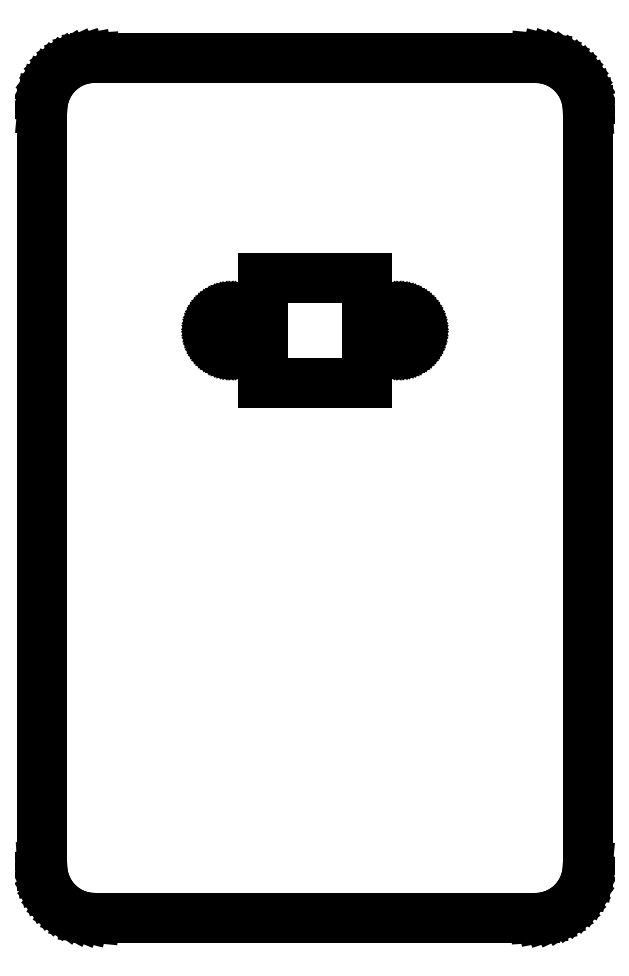
<metadata>
{"format":"dxf","ext":"dxf","renderer":"ezdxf+matplotlib","layout":"modelspace","background":"white","min_lineweight":24,"dpi":150}
</metadata>
<code>
0
SECTION
2
ENTITIES
0
LINE
8
0
10
21.63
20
-40.96
11
22.24
21
-40.84
0
LINE
8
0
10
22.24
20
-40.84
11
22.84
21
-40.65
0
LINE
8
0
10
22.84
20
-40.65
11
23.41
21
-40.38
0
LINE
8
0
10
23.41
20
-40.38
11
23.94
21
-40.05
0
LINE
8
0
10
23.94
20
-40.05
11
24.42
21
-39.64
0
LINE
8
0
10
24.42
20
-39.64
11
24.85
21
-39.19
0
LINE
8
0
10
24.85
20
-39.19
11
25.22
21
-38.68
0
LINE
8
0
10
25.22
20
-38.68
11
25.52
21
-38.13
0
LINE
8
0
10
25.52
20
-38.13
11
25.76
21
-37.55
0
LINE
8
0
10
25.76
20
-37.55
11
25.91
21
-36.94
0
LINE
8
0
10
25.91
20
-36.94
11
26
21
-36
0
LINE
8
0
10
26
20
-36
11
26
21
36
0
LINE
8
0
10
26
20
36
11
25.96
21
36.63
0
LINE
8
0
10
25.96
20
36.63
11
25.84
21
37.24
0
LINE
8
0
10
25.84
20
37.24
11
25.65
21
37.84
0
LINE
8
0
10
25.65
20
37.84
11
25.38
21
38.41
0
LINE
8
0
10
25.38
20
38.41
11
25.05
21
38.94
0
LINE
8
0
10
25.05
20
38.94
11
24.64
21
39.42
0
LINE
8
0
10
24.64
20
39.42
11
24.19
21
39.85
0
LINE
8
0
10
24.19
20
39.85
11
23.68
21
40.22
0
LINE
8
0
10
23.68
20
40.22
11
23.13
21
40.52
0
LINE
8
0
10
23.13
20
40.52
11
22.55
21
40.76
0
LINE
8
0
10
22.55
20
40.76
11
21.94
21
40.91
0
LINE
8
0
10
21.94
20
40.91
11
21
21
41
0
LINE
8
0
10
21
20
41
11
-21
21
41
0
LINE
8
0
10
-21
20
41
11
-21.63
21
40.96
0
LINE
8
0
10
-21.63
20
40.96
11
-22.24
21
40.84
0
LINE
8
0
10
-22.24
20
40.84
11
-22.84
21
40.65
0
LINE
8
0
10
-22.84
20
40.65
11
-23.41
21
40.38
0
LINE
8
0
10
-23.41
20
40.38
11
-23.94
21
40.05
0
LINE
8
0
10
-23.94
20
40.05
11
-24.42
21
39.64
0
LINE
8
0
10
-24.42
20
39.64
11
-24.85
21
39.19
0
LINE
8
0
10
-24.85
20
39.19
11
-25.22
21
38.68
0
LINE
8
0
10
-25.22
20
38.68
11
-25.52
21
38.13
0
LINE
8
0
10
-25.52
20
38.13
11
-25.76
21
37.55
0
LINE
8
0
10
-25.76
20
37.55
11
-25.91
21
36.94
0
LINE
8
0
10
-25.91
20
36.94
11
-26
21
36
0
LINE
8
0
10
-26
20
36
11
-26
21
-36
0
LINE
8
0
10
-26
20
-36
11
-25.96
21
-36.63
0
LINE
8
0
10
-25.96
20
-36.63
11
-25.84
21
-37.24
0
LINE
8
0
10
-25.84
20
-37.24
11
-25.65
21
-37.84
0
LINE
8
0
10
-25.65
20
-37.84
11
-25.38
21
-38.41
0
LINE
8
0
10
-25.38
20
-38.41
11
-25.05
21
-38.94
0
LINE
8
0
10
-25.05
20
-38.94
11
-24.64
21
-39.42
0
LINE
8
0
10
-24.64
20
-39.42
11
-24.19
21
-39.85
0
LINE
8
0
10
-24.19
20
-39.85
11
-23.68
21
-40.22
0
LINE
8
0
10
-23.68
20
-40.22
11
-23.13
21
-40.52
0
LINE
8
0
10
-23.13
20
-40.52
11
-22.55
21
-40.76
0
LINE
8
0
10
-22.55
20
-40.76
11
-21.94
21
-40.91
0
LINE
8
0
10
-21.94
20
-40.91
11
-21
21
-41
0
LINE
8
0
10
-21
20
-41
11
21
21
-41
0
LINE
8
0
10
21
20
-41
11
21.63
21
-40.96
0
LINE
8
0
10
-5
20
10
11
-5
21
20
0
LINE
8
0
10
-5
20
20
11
5
21
20
0
LINE
8
0
10
5
20
20
11
5
21
10
0
LINE
8
0
10
5
20
10
11
-5
21
10
0
LINE
8
0
10
-8.107
20
13.3
11
-8.319
21
13.33
0
LINE
8
0
10
-8.319
20
13.33
11
-8.525
21
13.38
0
LINE
8
0
10
-8.525
20
13.38
11
-8.724
21
13.46
0
LINE
8
0
10
-8.724
20
13.46
11
-8.911
21
13.56
0
LINE
8
0
10
-8.911
20
13.56
11
-9.084
21
13.69
0
LINE
8
0
10
-9.084
20
13.69
11
-9.239
21
13.84
0
LINE
8
0
10
-9.239
20
13.84
11
-9.375
21
14
0
LINE
8
0
10
-9.375
20
14
11
-9.49
21
14.18
0
LINE
8
0
10
-9.49
20
14.18
11
-9.581
21
14.37
0
LINE
8
0
10
-9.581
20
14.37
11
-9.647
21
14.58
0
LINE
8
0
10
-9.647
20
14.58
11
-9.687
21
14.79
0
LINE
8
0
10
-9.687
20
14.79
11
-9.7
21
15
0
LINE
8
0
10
-9.7
20
15
11
-9.687
21
15.21
0
LINE
8
0
10
-9.687
20
15.21
11
-9.647
21
15.42
0
LINE
8
0
10
-9.647
20
15.42
11
-9.581
21
15.63
0
LINE
8
0
10
-9.581
20
15.63
11
-9.49
21
15.82
0
LINE
8
0
10
-9.49
20
15.82
11
-9.375
21
16
0
LINE
8
0
10
-9.375
20
16
11
-9.239
21
16.16
0
LINE
8
0
10
-9.239
20
16.16
11
-9.084
21
16.31
0
LINE
8
0
10
-9.084
20
16.31
11
-8.911
21
16.44
0
LINE
8
0
10
-8.911
20
16.44
11
-8.724
21
16.54
0
LINE
8
0
10
-8.724
20
16.54
11
-8.525
21
16.62
0
LINE
8
0
10
-8.525
20
16.62
11
-8.319
21
16.67
0
LINE
8
0
10
-8.319
20
16.67
11
-8.107
21
16.7
0
LINE
8
0
10
-8.107
20
16.7
11
-7.893
21
16.7
0
LINE
8
0
10
-7.893
20
16.7
11
-7.681
21
16.67
0
LINE
8
0
10
-7.681
20
16.67
11
-7.475
21
16.62
0
LINE
8
0
10
-7.475
20
16.62
11
-7.276
21
16.54
0
LINE
8
0
10
-7.276
20
16.54
11
-7.089
21
16.44
0
LINE
8
0
10
-7.089
20
16.44
11
-6.916
21
16.31
0
LINE
8
0
10
-6.916
20
16.31
11
-6.761
21
16.16
0
LINE
8
0
10
-6.761
20
16.16
11
-6.625
21
16
0
LINE
8
0
10
-6.625
20
16
11
-6.51
21
15.82
0
LINE
8
0
10
-6.51
20
15.82
11
-6.419
21
15.63
0
LINE
8
0
10
-6.419
20
15.63
11
-6.353
21
15.42
0
LINE
8
0
10
-6.353
20
15.42
11
-6.313
21
15.21
0
LINE
8
0
10
-6.313
20
15.21
11
-6.3
21
15
0
LINE
8
0
10
-6.3
20
15
11
-6.313
21
14.79
0
LINE
8
0
10
-6.313
20
14.79
11
-6.353
21
14.58
0
LINE
8
0
10
-6.353
20
14.58
11
-6.419
21
14.37
0
LINE
8
0
10
-6.419
20
14.37
11
-6.51
21
14.18
0
LINE
8
0
10
-6.51
20
14.18
11
-6.625
21
14
0
LINE
8
0
10
-6.625
20
14
11
-6.761
21
13.84
0
LINE
8
0
10
-6.761
20
13.84
11
-6.916
21
13.69
0
LINE
8
0
10
-6.916
20
13.69
11
-7.089
21
13.56
0
LINE
8
0
10
-7.089
20
13.56
11
-7.276
21
13.46
0
LINE
8
0
10
-7.276
20
13.46
11
-7.475
21
13.38
0
LINE
8
0
10
-7.475
20
13.38
11
-7.681
21
13.33
0
LINE
8
0
10
-7.681
20
13.33
11
-7.893
21
13.3
0
LINE
8
0
10
-7.893
20
13.3
11
-8.107
21
13.3
0
LINE
8
0
10
7.893
20
13.3
11
7.681
21
13.33
0
LINE
8
0
10
7.681
20
13.33
11
7.475
21
13.38
0
LINE
8
0
10
7.475
20
13.38
11
7.276
21
13.46
0
LINE
8
0
10
7.276
20
13.46
11
7.089
21
13.56
0
LINE
8
0
10
7.089
20
13.56
11
6.916
21
13.69
0
LINE
8
0
10
6.916
20
13.69
11
6.761
21
13.84
0
LINE
8
0
10
6.761
20
13.84
11
6.625
21
14
0
LINE
8
0
10
6.625
20
14
11
6.51
21
14.18
0
LINE
8
0
10
6.51
20
14.18
11
6.419
21
14.37
0
LINE
8
0
10
6.419
20
14.37
11
6.353
21
14.58
0
LINE
8
0
10
6.353
20
14.58
11
6.313
21
14.79
0
LINE
8
0
10
6.313
20
14.79
11
6.3
21
15
0
LINE
8
0
10
6.3
20
15
11
6.313
21
15.21
0
LINE
8
0
10
6.313
20
15.21
11
6.353
21
15.42
0
LINE
8
0
10
6.353
20
15.42
11
6.419
21
15.63
0
LINE
8
0
10
6.419
20
15.63
11
6.51
21
15.82
0
LINE
8
0
10
6.51
20
15.82
11
6.625
21
16
0
LINE
8
0
10
6.625
20
16
11
6.761
21
16.16
0
LINE
8
0
10
6.761
20
16.16
11
6.916
21
16.31
0
LINE
8
0
10
6.916
20
16.31
11
7.089
21
16.44
0
LINE
8
0
10
7.089
20
16.44
11
7.276
21
16.54
0
LINE
8
0
10
7.276
20
16.54
11
7.475
21
16.62
0
LINE
8
0
10
7.475
20
16.62
11
7.681
21
16.67
0
LINE
8
0
10
7.681
20
16.67
11
7.893
21
16.7
0
LINE
8
0
10
7.893
20
16.7
11
8.107
21
16.7
0
LINE
8
0
10
8.107
20
16.7
11
8.319
21
16.67
0
LINE
8
0
10
8.319
20
16.67
11
8.525
21
16.62
0
LINE
8
0
10
8.525
20
16.62
11
8.724
21
16.54
0
LINE
8
0
10
8.724
20
16.54
11
8.911
21
16.44
0
LINE
8
0
10
8.911
20
16.44
11
9.084
21
16.31
0
LINE
8
0
10
9.084
20
16.31
11
9.239
21
16.16
0
LINE
8
0
10
9.239
20
16.16
11
9.375
21
16
0
LINE
8
0
10
9.375
20
16
11
9.49
21
15.82
0
LINE
8
0
10
9.49
20
15.82
11
9.581
21
15.63
0
LINE
8
0
10
9.581
20
15.63
11
9.647
21
15.42
0
LINE
8
0
10
9.647
20
15.42
11
9.687
21
15.21
0
LINE
8
0
10
9.687
20
15.21
11
9.7
21
15
0
LINE
8
0
10
9.7
20
15
11
9.687
21
14.79
0
LINE
8
0
10
9.687
20
14.79
11
9.647
21
14.58
0
LINE
8
0
10
9.647
20
14.58
11
9.581
21
14.37
0
LINE
8
0
10
9.581
20
14.37
11
9.49
21
14.18
0
LINE
8
0
10
9.49
20
14.18
11
9.375
21
14
0
LINE
8
0
10
9.375
20
14
11
9.239
21
13.84
0
LINE
8
0
10
9.239
20
13.84
11
9.084
21
13.69
0
LINE
8
0
10
9.084
20
13.69
11
8.911
21
13.56
0
LINE
8
0
10
8.911
20
13.56
11
8.724
21
13.46
0
LINE
8
0
10
8.724
20
13.46
11
8.525
21
13.38
0
LINE
8
0
10
8.525
20
13.38
11
8.319
21
13.33
0
LINE
8
0
10
8.319
20
13.33
11
8.107
21
13.3
0
LINE
8
0
10
8.107
20
13.3
11
7.893
21
13.3
0
ENDSEC
0
EOF

</code>
